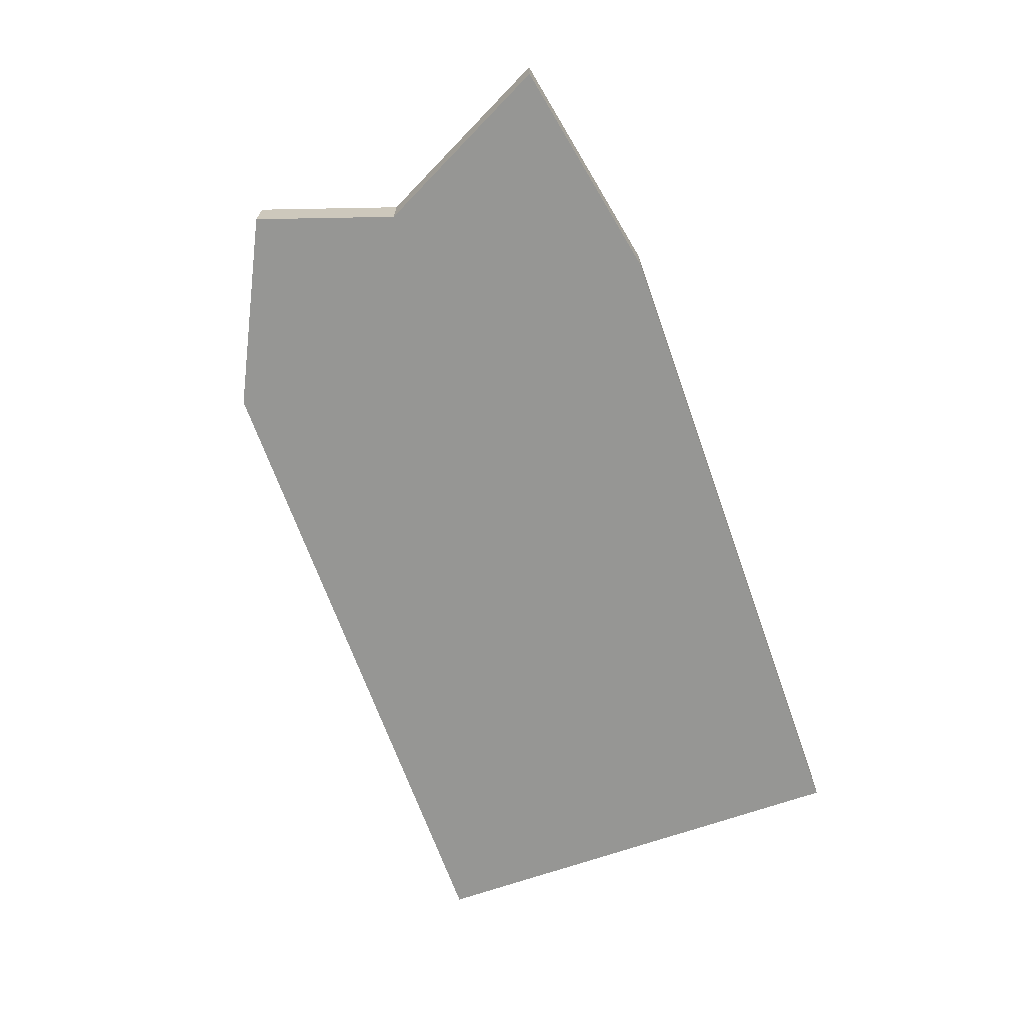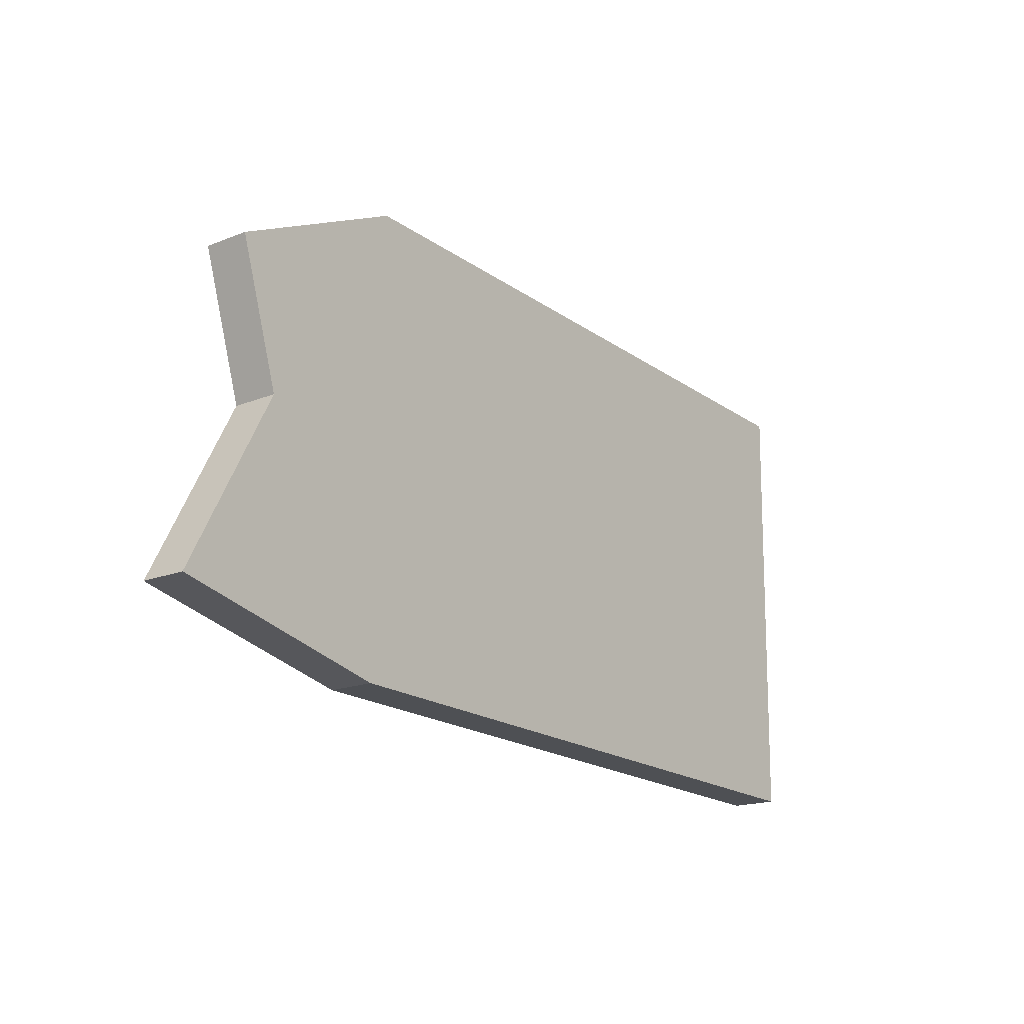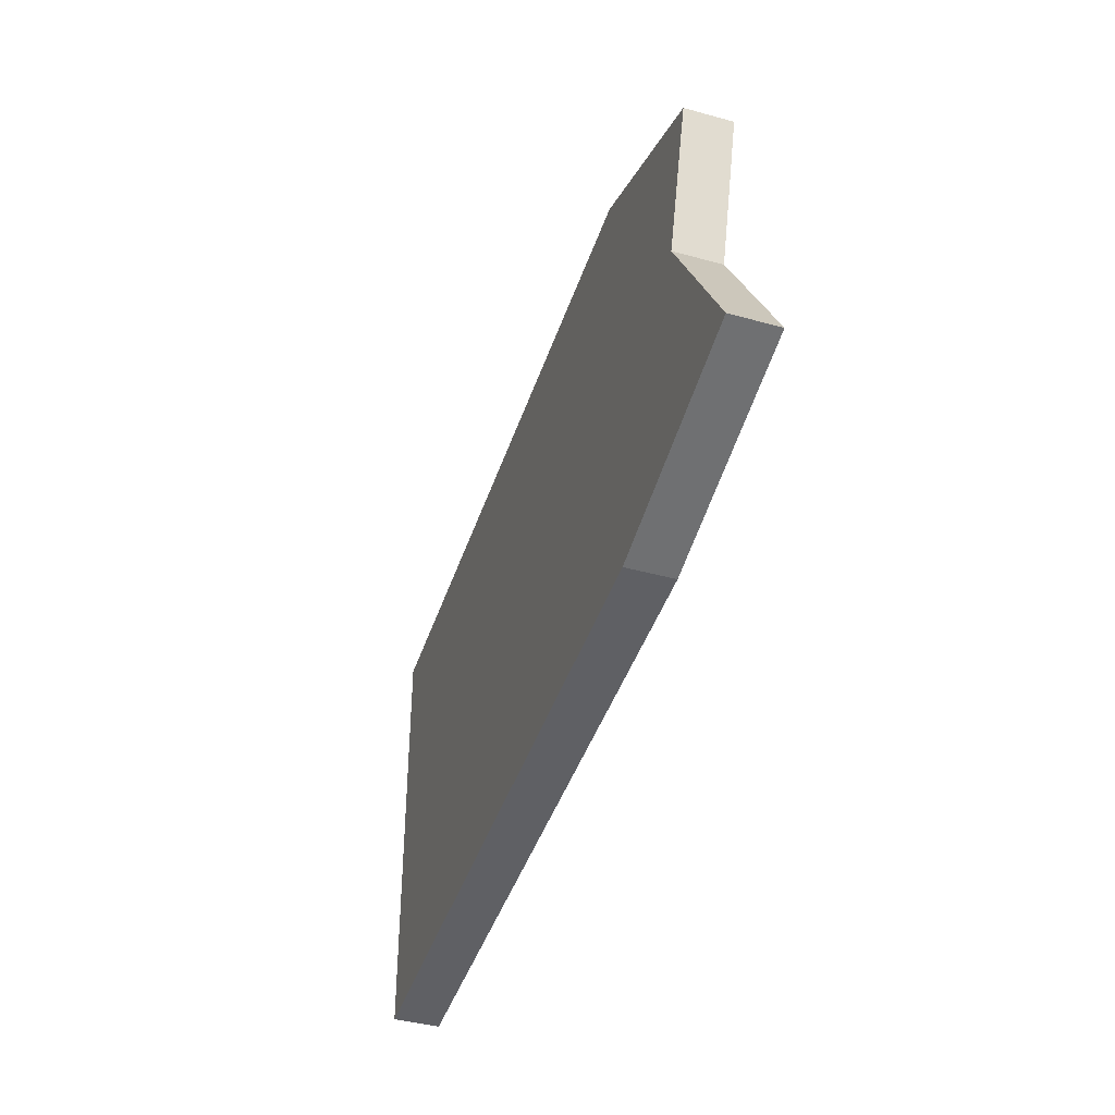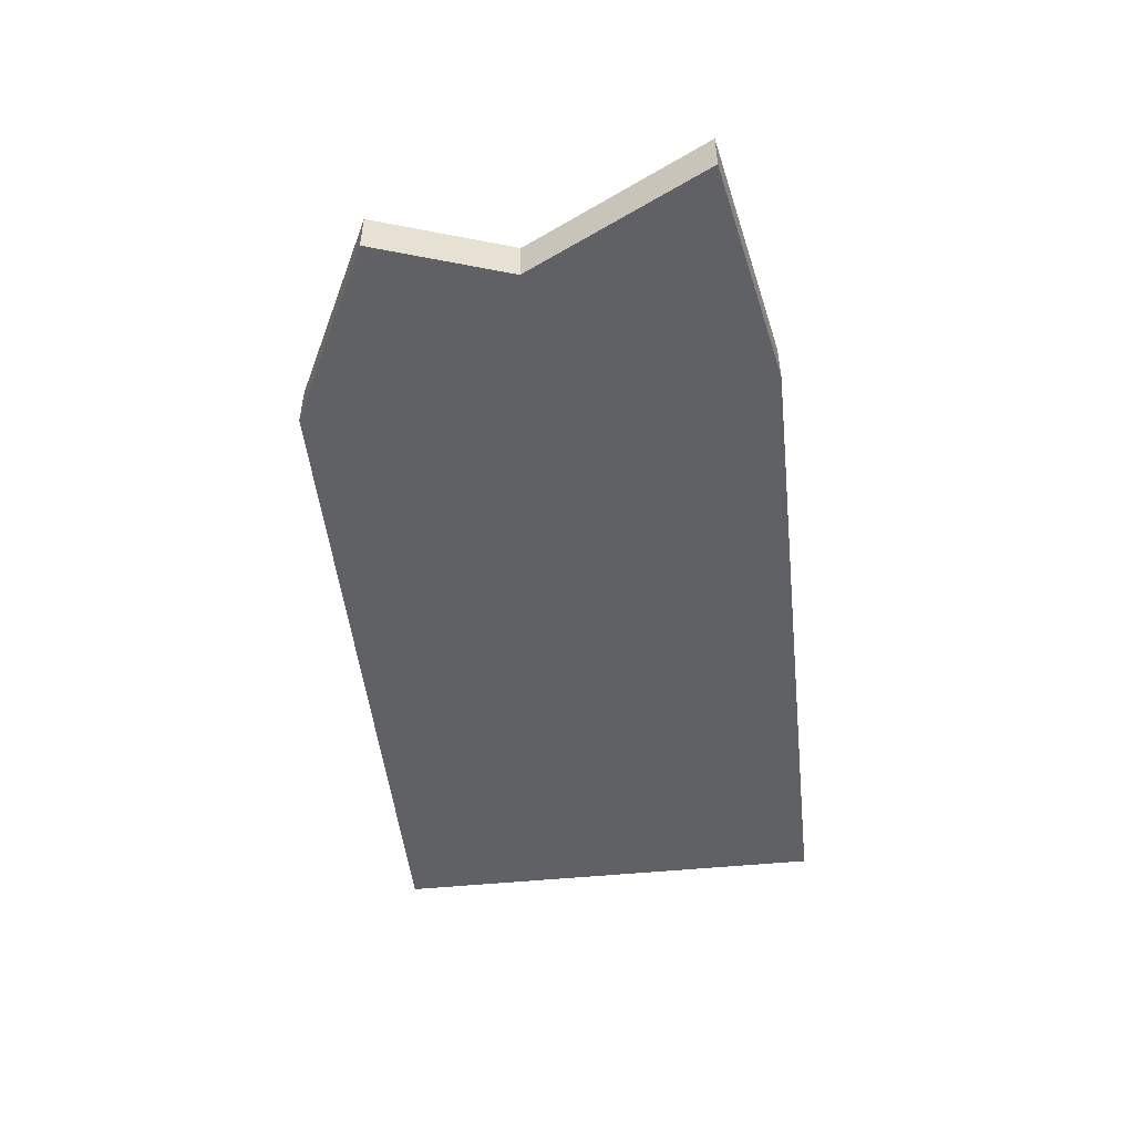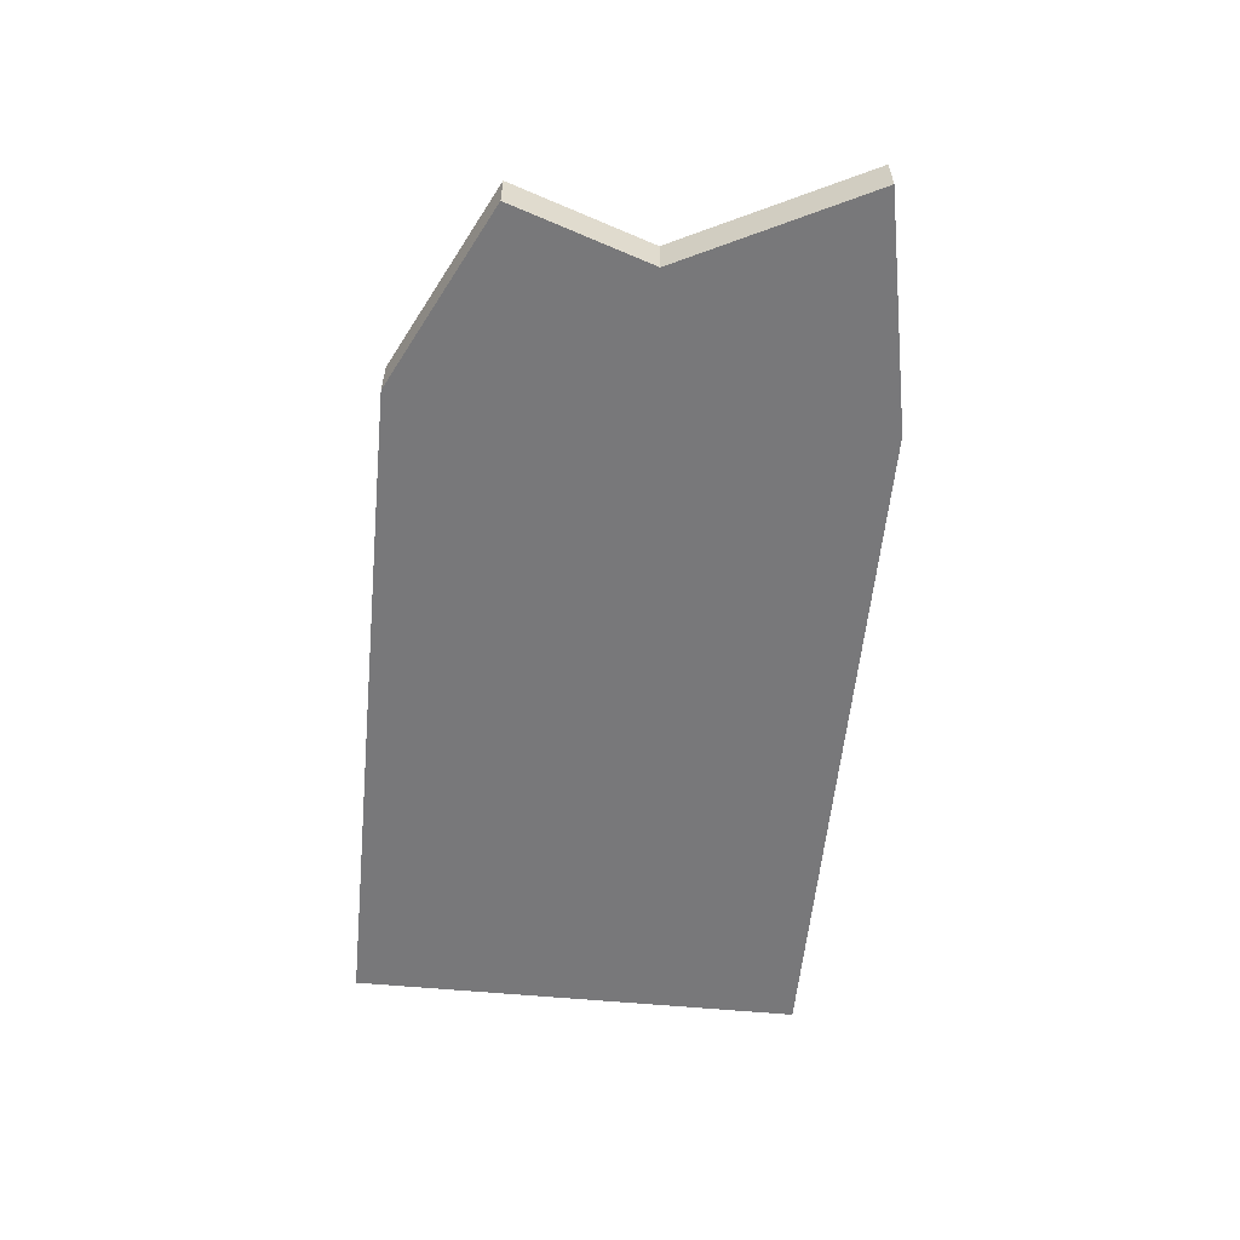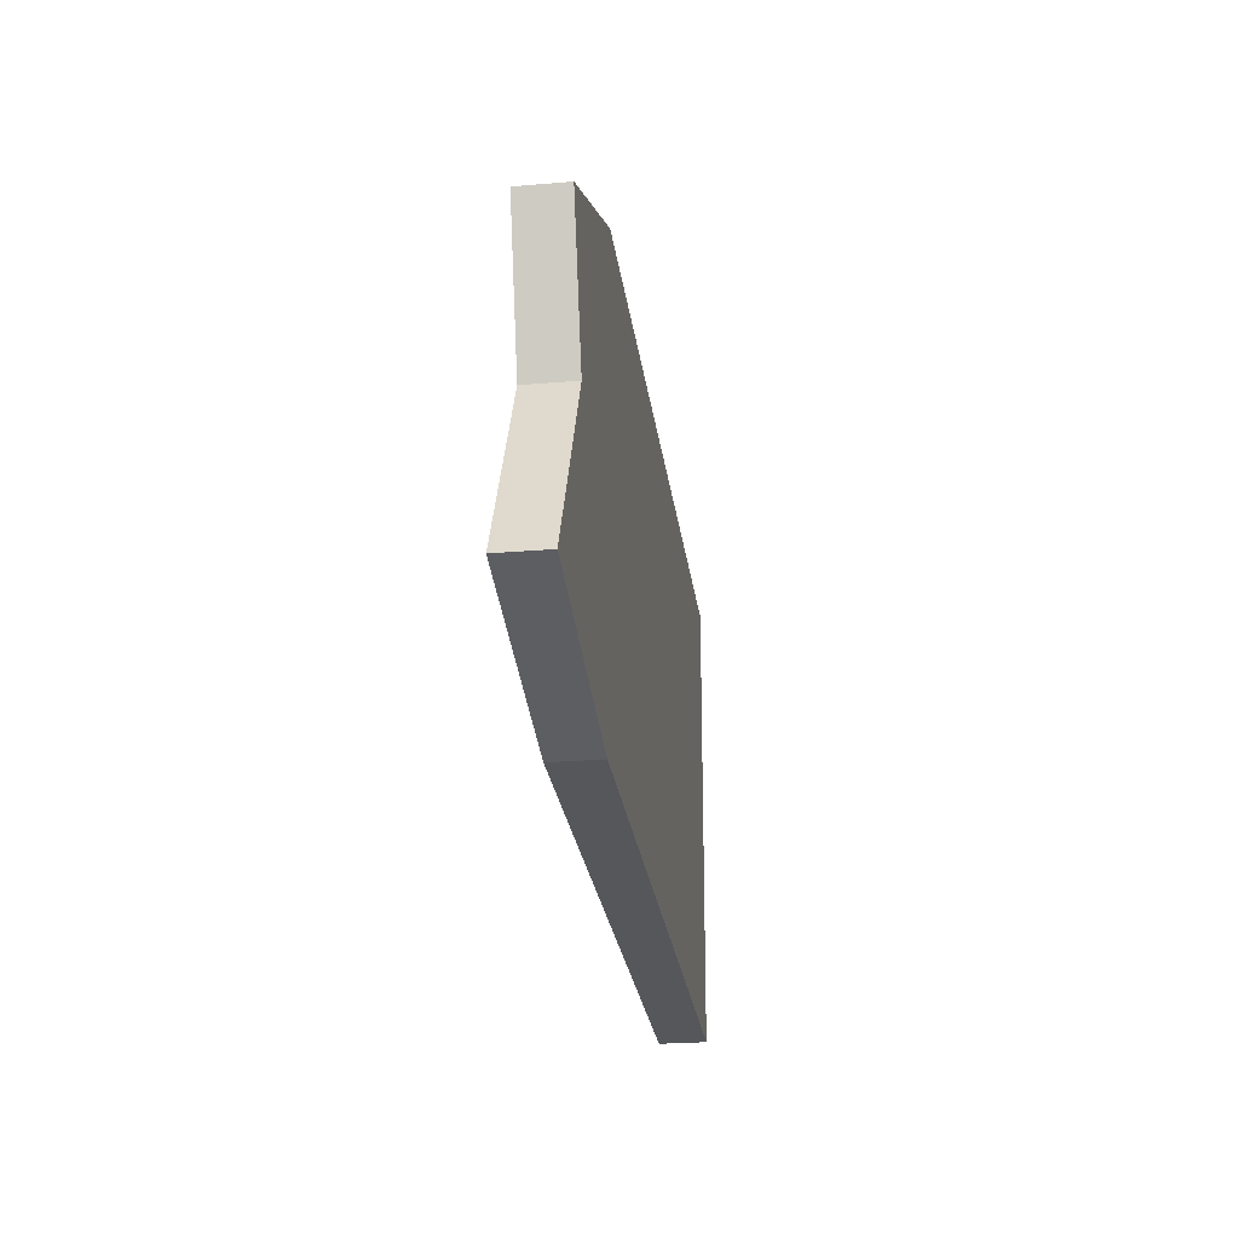
<metadata>
{"format":"obj","ext":"obj","renderer":"f3d","projection":"perspective","resolution":1024,"background":"white","views":[{"elev":-67.7,"azim":108.5,"up":"+Y"},{"elev":-18.0,"azim":127.7,"up":"+Z"},{"elev":-42.9,"azim":71.9,"up":"+Z"},{"elev":-49.5,"azim":95.3,"up":"+Y"},{"elev":-57.5,"azim":83.4,"up":"+Y"},{"elev":-25.8,"azim":97.7,"up":"+Z"}]}
</metadata>
<code>
o Cube.040
v 2.382 0.08921 0.8846
v 1.397 0.08921 1.356
v 1.397 0.3335 1.356
v 2.382 0.3335 0.8846
v 1.397 0.08921 1.356
v 0.176 0.08921 1.335
v 0.176 0.3335 1.335
v 1.397 0.3335 1.356
v 0.176 0.08921 1.335
v -1.045 0.08921 1.313
v -1.045 0.3335 1.313
v 0.176 0.3335 1.335
v -1.045 0.08921 1.313
v -2.266 0.08921 1.292
v -2.266 0.3335 1.292
v -1.045 0.3335 1.313
v -1.003 0.3335 -1.129
v 0.2186 0.08921 -1.107
v 0.2186 0.3335 -1.107
v -1.003 0.08921 -1.129
v -2.224 0.3335 -1.15
v -1.003 0.08921 -1.129
v -1.003 0.3335 -1.129
v -2.224 0.08921 -1.15
v 1.44 0.3335 -1.086
v 2.657 0.08921 -0.8206
v 2.657 0.3335 -0.8206
v 1.44 0.08921 -1.086
v 0.2186 0.3335 -1.107
v 1.44 0.08921 -1.086
v 1.44 0.3335 -1.086
v 0.2186 0.08921 -1.107
v 2.657 0.08921 -0.8206
v 2.151 0.08921 0.1477
v 2.151 0.3335 0.1477
v 2.657 0.3335 -0.8206
v 2.151 0.08921 0.1477
v 2.382 0.08921 0.8846
v 2.382 0.3335 0.8846
v 2.151 0.3335 0.1477
v -2.266 0.3335 1.292
v -2.245 0.08921 0.07099
v -2.245 0.3335 0.07099
v -2.266 0.08921 1.292
v -2.245 0.3335 0.07099
v -2.224 0.08921 -1.15
v -2.224 0.3335 -1.15
v -2.245 0.08921 0.07099
v 0.176 0.3335 1.335
v 0.1973 0.3335 0.1136
v 1.418 0.3335 0.1349
v 1.397 0.3335 1.356
v 0.1973 0.3335 0.1136
v 0.2186 0.3335 -1.107
v 1.44 0.3335 -1.086
v 1.418 0.3335 0.1349
v 1.397 0.3335 1.356
v 1.418 0.3335 0.1349
v 2.151 0.3335 0.1477
v 2.382 0.3335 0.8846
v 1.418 0.3335 0.1349
v 1.44 0.3335 -1.086
v 2.657 0.3335 -0.8206
v 2.151 0.3335 0.1477
v -2.266 0.3335 1.292
v -2.245 0.3335 0.07099
v -1.024 0.3335 0.0923
v -1.045 0.3335 1.313
v -2.245 0.3335 0.07099
v -2.224 0.3335 -1.15
v -1.003 0.3335 -1.129
v -1.024 0.3335 0.0923
v -1.045 0.3335 1.313
v -1.024 0.3335 0.0923
v 0.1973 0.3335 0.1136
v 0.176 0.3335 1.335
v -1.024 0.3335 0.0923
v -1.003 0.3335 -1.129
v 0.2186 0.3335 -1.107
v 0.1973 0.3335 0.1136
v -1.024 0.08921 0.0923
v -2.266 0.08921 1.292
v -1.045 0.08921 1.313
v -2.245 0.08921 0.07099
v -1.003 0.08921 -1.129
v -2.245 0.08921 0.07099
v -1.024 0.08921 0.0923
v -2.224 0.08921 -1.15
v 0.1973 0.08921 0.1136
v -1.045 0.08921 1.313
v 0.176 0.08921 1.335
v -1.024 0.08921 0.0923
v 0.2186 0.08921 -1.107
v -1.024 0.08921 0.0923
v 0.1973 0.08921 0.1136
v -1.003 0.08921 -1.129
v 1.418 0.08921 0.1349
v 0.176 0.08921 1.335
v 1.397 0.08921 1.356
v 0.1973 0.08921 0.1136
v 1.44 0.08921 -1.086
v 0.1973 0.08921 0.1136
v 1.418 0.08921 0.1349
v 0.2186 0.08921 -1.107
v 2.151 0.08921 0.1477
v 1.397 0.08921 1.356
v 2.382 0.08921 0.8846
v 1.418 0.08921 0.1349
v 2.657 0.08921 -0.8206
v 1.418 0.08921 0.1349
v 2.151 0.08921 0.1477
v 1.44 0.08921 -1.086
f 3 2 1
f 3 1 4
f 7 6 5
f 7 5 8
f 11 10 9
f 11 9 12
f 15 14 13
f 15 13 16
f 19 18 17
f 18 20 17
f 23 22 21
f 22 24 21
f 27 26 25
f 26 28 25
f 31 30 29
f 30 32 29
f 35 34 33
f 35 33 36
f 39 38 37
f 39 37 40
f 43 42 41
f 42 44 41
f 47 46 45
f 46 48 45
f 51 50 49
f 51 49 52
f 55 54 53
f 55 53 56
f 59 58 57
f 59 57 60
f 63 62 61
f 63 61 64
f 67 66 65
f 67 65 68
f 71 70 69
f 71 69 72
f 75 74 73
f 75 73 76
f 79 78 77
f 79 77 80
f 83 82 81
f 82 84 81
f 87 86 85
f 86 88 85
f 91 90 89
f 90 92 89
f 95 94 93
f 94 96 93
f 99 98 97
f 98 100 97
f 103 102 101
f 102 104 101
f 107 106 105
f 106 108 105
f 111 110 109
f 110 112 109

</code>
